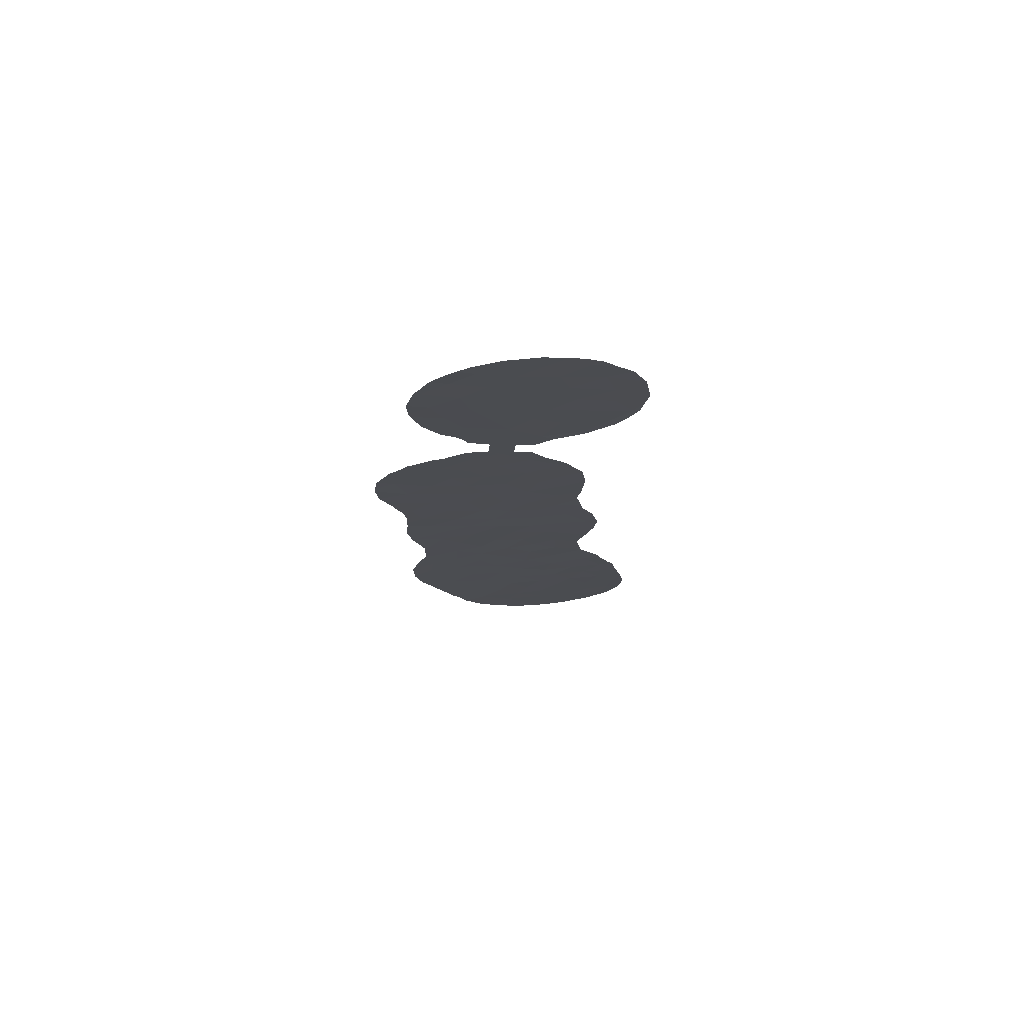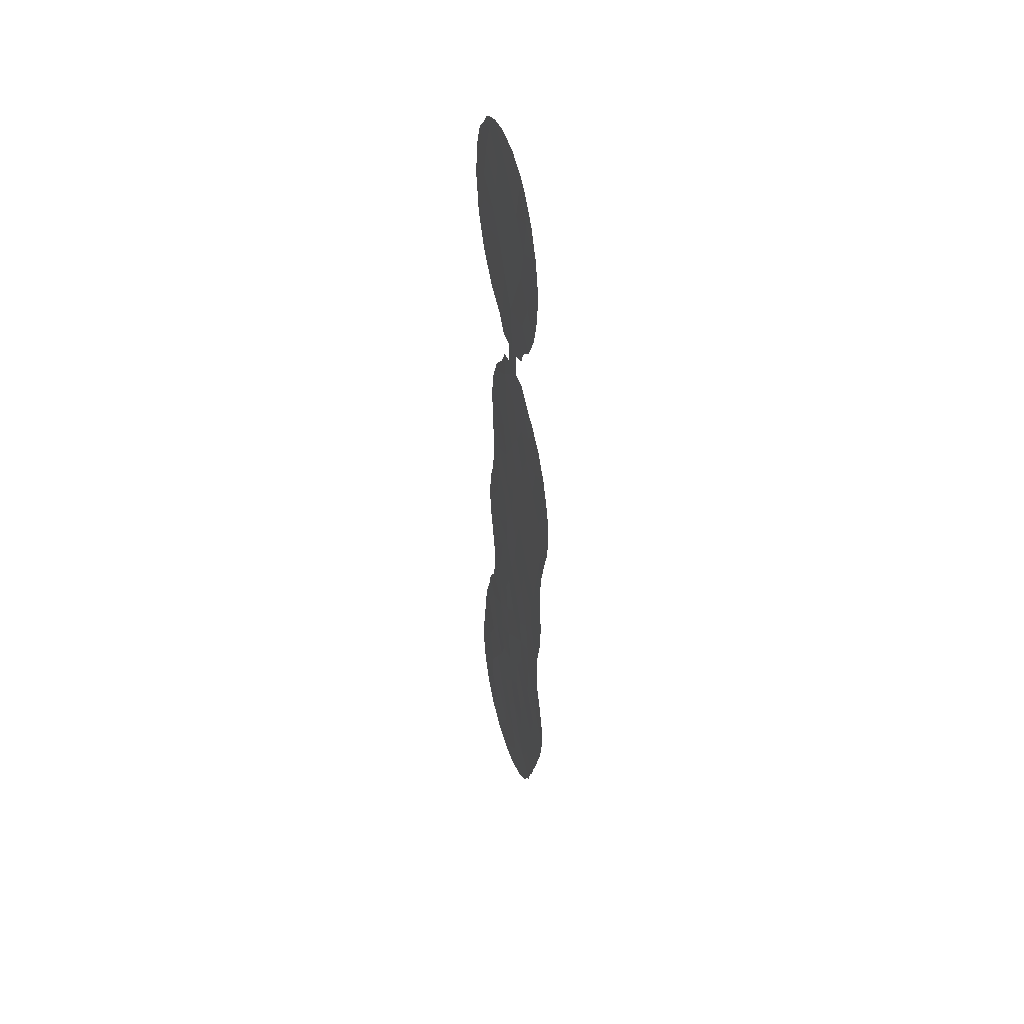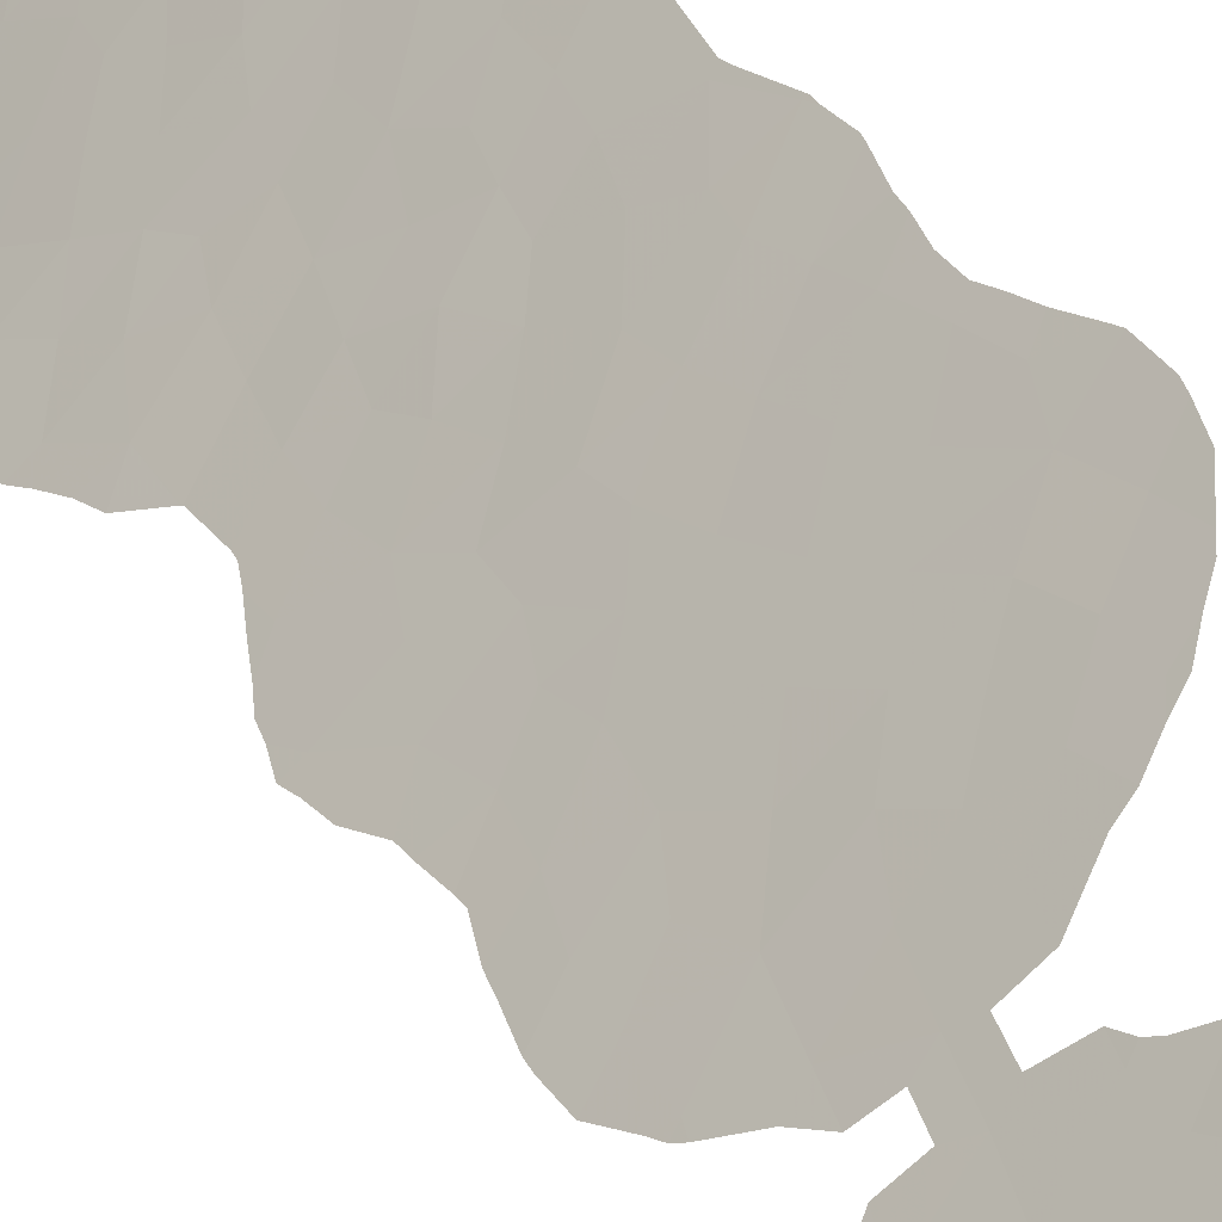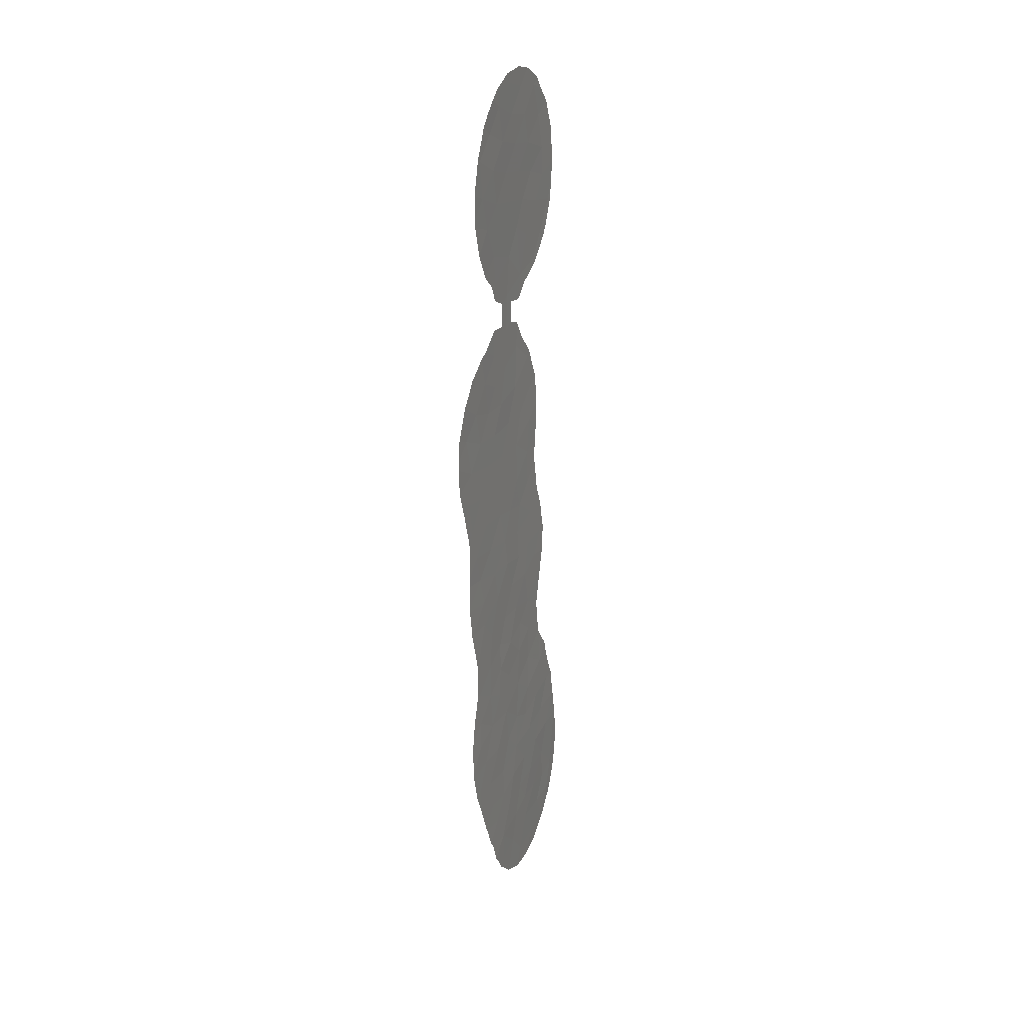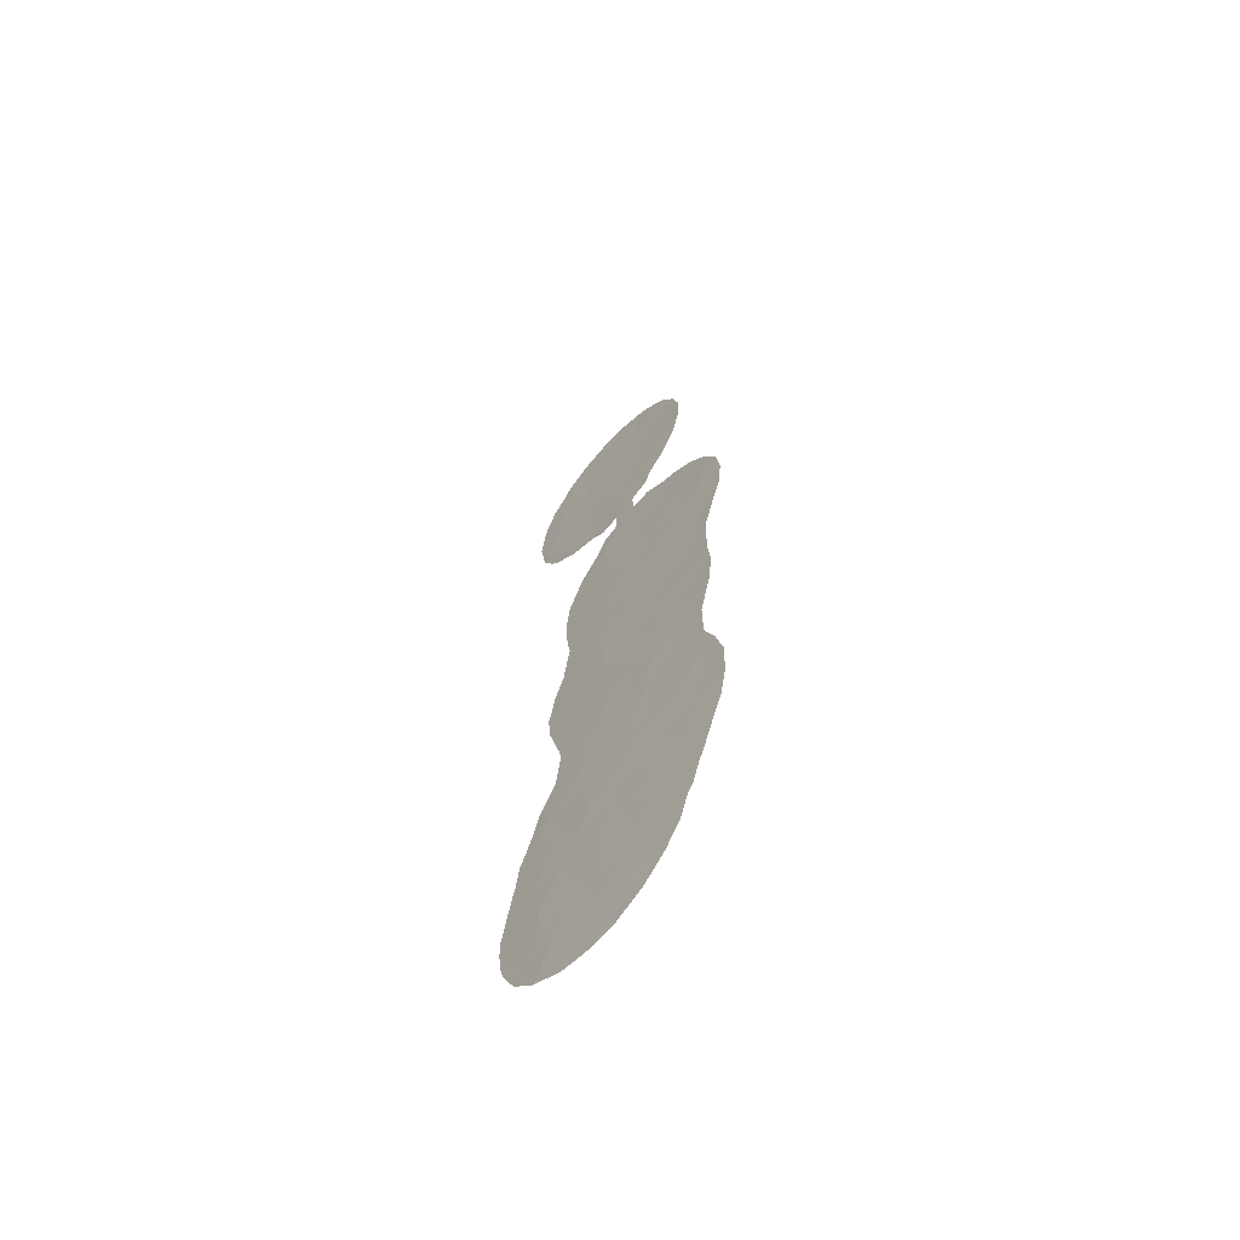
<metadata>
{"format":"obj","ext":"obj","renderer":"f3d","projection":"perspective","resolution":1024,"background":"white","views":[{"elev":74.8,"azim":-138.0,"up":"+Z"},{"elev":45.9,"azim":120.0,"up":"+Z"},{"elev":29.0,"azim":-17.2,"up":"+Y"},{"elev":24.6,"azim":156.8,"up":"+Z"},{"elev":-64.3,"azim":94.1,"up":"+Z"}]}
</metadata>
<code>
v -43.19 43.09 4.16
v -42.98 43.3 24.91
v -43.71 42.54 21
v -43.92 42.32 25.93
v -46.55 39.76 -1.408
v -46.22 40.18 -11.67
v -45.09 41.33 -10.35
v -46.27 40.13 -9.535
v -46.18 40.19 -7.495
v -42.47 43.8 8.884
v -40.36 46.31 -16.68
v -42.45 44.14 -15.47
v -44.05 42.38 -8.98
v -40.44 46.02 -7.666
v -43.63 43.08 -25.56
v -48.51 37.63 17.91
v -43.41 42.98 -6.848
v -45.21 41.17 -8.45
v -43.13 43.14 7.486
v -42.57 43.68 14.95
v -41.75 44.53 18.46
v -42.71 43.56 19.56
v -46.32 39.96 4.841
v -47.99 38.47 -25.34
v -40.45 45.85 8.175
v -39.44 46.86 7.084
v -45.33 40.84 25.39
v -40.45 46.15 -13.67
v -42.4 43.85 10.8
v -41.83 44.71 -13.28
v -42.76 43.73 -11.8
v -47.61 38.74 -3.346
v -45.78 40.4 23.7
v -47.19 39.27 -15.23
v -44.92 41.29 17.49
v -45.82 40.55 -5.352
v -43.83 42.38 13.85
v -43.03 43.56 -17.61
v -41.79 44.89 -19.01
v -44.31 42.29 -18.92
v -48.01 38.44 -20.45
v -45.06 41.29 -3.706
v -46.14 40.09 9.037
v -40.3 46 10.07
v -44.74 41.47 22.32
v -45.12 41.08 20.66
v -44.18 42.47 -23.93
v -39.94 46.42 1.181
v -42.23 44.48 -20.66
v -47.81 38.33 19.6
v -44.84 41.42 3.959
v -46.82 39.37 14.91
v -45.82 40.76 -23.52
v -44.63 41.99 -22.23
v -47.43 39.05 -23.72
v -41.51 45.13 -17.17
v -42.94 43.38 0.4613
v -45.78 40.79 -21.92
v -41.71 44.76 -8.981
v -46.38 40.1 -17.12
v -39.81 46.62 -5.475
v -42.38 43.92 21.54
v -45.54 40.65 18.87
v -42.86 43.56 -8.301
v -41.08 45.35 -5.671
v -45.28 40.94 14.5
v -41.26 45.05 20.35
v -41.69 44.81 -11.04
v -45.7 40.83 -18.77
v -43.72 42.5 11.74
v -41.63 44.67 4.376
v -42.84 43.62 -10.03
v -49.17 37.27 -21.99
v -43.38 42.87 17.86
v -46.81 39.31 25.09
v -47.18 39.31 -18.68
v -44.93 41.39 -1.905
v -45.87 40.59 -15.67
v -42.61 43.79 -4.86
v -41.89 44.54 -6.969
v -49.3 37.18 -16.74
v -47.36 38.75 23.21
v -48.11 38.34 -22.33
v -43.35 42.91 22.87
v -48.57 37.87 -14.95
v -44.73 41.51 7.815
v -44.22 42.01 19.2
v -44.92 41.52 -12.61
v -46.17 40.29 -13.87
v -44.02 42.19 16.01
v -39.89 46.43 4.901
v -48.57 37.9 -18.46
v -47 39.37 -4.714
v -44.86 41.35 10.27
v -48.74 37.71 -23.81
v -43.76 42.88 -20.68
v -46.3 39.95 6.894
v -43.8 42.49 2.262
v -46.61 39.94 -25.38
v -45.15 41.47 -25.45
v -40.33 46.04 -0.7392
v -44.86 41.43 1.569
v -46.12 40.16 2.851
v -42.34 43.97 2.443
v -45.28 40.98 5.841
v -46.15 40.03 21.99
v -46.45 39.71 20.2
v -42.4 43.88 5.885
v -43.74 42.64 -3.269
v -42.92 43.82 -24.12
v -41.4 44.95 0.7258
v -41.86 44.49 -1.129
v -41.74 44.53 7.598
v -43.55 42.69 9.493
v -47.24 39.14 -6.376
v -42.03 44.26 23.66
v -43.72 42.81 -15.77
v -40.88 45.42 6.202
v -40.81 45.52 2.747
v -44.23 42.14 -5.112
v -46.47 40.06 -20.43
v -41.02 45.31 22.47
v -43.5 43 -13.56
v -43.86 42.58 -11.2
v -44.3 41.92 24.08
v -45.95 40.25 16.62
v -45.11 41.46 -20.53
v -47.06 39.11 18.3
v -46.09 40.2 0.7993
v -42.31 44.07 -3.036
v -43.48 42.88 -1.59
v -46.97 39.54 -22.01
v -42.94 43.78 -22.41
v -42.41 43.84 16.67
v -47.69 38.74 -12.95
v -44.68 41.86 -17.07
v -41.02 45.59 -15.24
v -47.76 38.37 21.21
v -43.92 42.33 5.837
v -43.07 43.56 -19.36
v -47.84 38.61 -16.79
v -40.46 46.03 -10.04
v -40.52 46.03 -12.07
v -49.41 37.05 -20.14
v -39.59 46.75 3.067
v -49.65 36.82 -18.48
v -41.39 44.9 9.596
v -40.67 45.71 -2.401
v -46.16 40.19 -3.466
v -45.21 41.09 -0.219
v -47.71 38.46 16.46
v -44.82 41.66 -14.97
v -44.74 41.65 -7.008
v -44.09 42.22 0.09325
v -41.07 45.34 -4.134
v -43.56 43.16 -25.72
v -43.75 42.97 -25.83
v -47.18 39.09 5.593
v -47.12 39.15 4.3
v -47.1 39.18 3.493
v -47.49 38.9 -10.51
v -47.28 39.11 -8.631
v -47.27 39.11 -8.305
v -40.1 46.2 10.42
v -40.55 45.75 10.77
v -39.56 47.04 -13.21
v -39.64 46.95 -12.77
v -38.7 47.64 4.219
v -38.8 47.55 3.853
v -40.95 45.38 22.92
v -41.4 44.91 24.14
v -46.53 39.7 8.75
v -47.02 39.23 7.438
v -47.18 39.01 14.88
v -47.99 38.19 15.88
v -42.43 43.82 12.31
v -41.51 44.77 11.45
v -39.69 46.73 -5.029
v -39.72 46.71 -5.437
v -40.91 45.82 -20.02
v -40.44 46.27 -18.47
v -48.78 37.36 17.91
v -48.89 37.24 19.12
v -47.95 38.42 -4.314
v -48.05 38.31 -3.369
v -44.71 41.96 -26.49
v -46.03 40.56 -26.64
v -46.95 39.58 -26.44
v -45.07 41.14 13.08
v -45.73 40.49 13.85
v -42.11 44.14 15.08
v -42.31 43.94 14.71
v -41.53 44.74 15.78
v -48.67 37.48 17.58
v -48.25 37.92 16.42
v -39.75 46.68 -5.57
v -39.83 46.72 -11.57
v -47.5 38.89 -10.55
v -42.36 44.42 -23.91
v -42.65 44.11 -24.58
v -46.71 39.41 25.81
v -47.21 38.89 25.36
v -40.75 45.58 22.24
v -40.82 45.51 22.62
v -39.63 46.74 -2.135
v -39.55 46.85 -3.536
v -46.96 39.23 14.59
v -46.65 39.54 14.4
v -48.31 38.13 -12.04
v -48.56 37.88 -13.08
v -40.53 45.76 19
v -40.89 45.4 17.3
v -43.31 42.91 13.51
v -43.25 42.98 12.18
v -40.47 45.86 20.81
v -40.5 45.8 19.47
v -44.24 41.98 12.02
v -44.31 41.91 13.25
v -39.69 46.97 -15.54
v -39.92 46.77 -16.89
v -48.08 38.37 -25.61
v -48.26 38.19 -25.36
v -39.36 47 1.583
v -39.57 46.79 0.7375
v -49.6 36.83 -22.73
v -49.25 37.19 -23.75
v -39.66 46.71 -0.4063
v -39.62 46.75 -1.496
v -40.18 46.29 -7.534
v -40.24 46.23 -7.886
v -47.18 39.12 0.4746
v -47.26 39.05 -0.2017
v -39.72 46.59 9.742
v -45.42 40.8 10.66
v -46.2 40.03 9.547
v -44.4 41.82 26.46
v -45.1 41.08 26.52
v -42.51 43.74 14.05
v -47.38 39 -7.629
v -41.84 44.46 24.8
v -42.33 43.98 25.39
v -41.03 45.7 -20.29
v -41.43 45.34 -21.61
v -42.83 43.46 25.87
v -49.88 36.56 -20.77
v -49.79 36.64 -21.8
v -47.7 38.4 24.56
v -47.6 38.78 -6.571
v -47.77 38.61 -5.658
v -48.91 37.54 -14.17
v -49.2 37.25 -14.97
v -47.73 38.75 -25.85
v -47.9 38.45 -2.659
v -47.71 38.62 -1.524
v -39.33 46.99 9.145
v -49.74 36.73 -18.58
v -49.89 36.56 -19.83
v -42.02 44.77 -23.31
v -41.66 45.1 -22.04
v -47.93 38.44 -4.979
v -48.99 37.45 -24.36
v -38.74 47.57 7.499
v -39.17 47.13 8.702
v -47.16 39.11 6.093
v -46.37 39.86 9.238
v -45.6 41.02 -26.67
v -43.52 42.73 26.24
v -43.88 42.36 26.44
v -41.06 45.23 11.26
v -40.25 46.25 -9.874
v -38.62 47.71 6.319
v -38.59 47.75 5.824
v -49.4 37.07 -16.54
v -46.99 39.3 1.782
v -46.94 39.34 2.249
v -40.39 46.32 -18.26
v -40.42 46.29 -18.42
v -39.61 47.04 -14.92
v -43.44 43.29 -25.55
v -49.01 37.11 19.99
v -39.61 47.05 -15.16
v -39.14 47.2 2.55
v -49.47 37 -16.83
v -49.71 36.76 -18.38
v -40.95 45.35 17.17
v -47.53 38.87 -10.6
v -48.78 37.33 22.19
v -48.26 37.84 23.79
v -49.01 37.12 20.18
v -48.79 37.32 22.18
v -44.94 41.28 11.72
v -40.16 46.34 -10.3
v -39.55 46.86 -3.792
v -46.07 40.07 26.21
f 56 137 12
f 87 22 3
f 15 157 156
f 18 8 7
f 46 3 45
f 23 158 159
f 103 23 159
f 103 159 160
f 75 33 27
f 2 4 125
f 17 120 153
f 8 162 161
f 8 9 163
f 8 163 162
f 38 140 39
f 140 49 39
f 76 92 41
f 147 29 10
f 44 164 165
f 143 28 166
f 143 166 167
f 147 10 113
f 91 145 169
f 91 169 168
f 116 122 170
f 116 170 171
f 97 43 172
f 97 172 173
f 107 138 50
f 98 57 104
f 52 151 175
f 52 175 174
f 53 47 54
f 47 133 54
f 53 99 100
f 29 177 176
f 76 60 141
f 61 179 178
f 22 67 62
f 105 23 51
f 39 180 181
f 11 137 56
f 16 183 182
f 32 185 184
f 86 97 105
f 15 100 186
f 15 186 157
f 99 188 187
f 108 139 1
f 137 28 30
f 128 151 126
f 66 190 189
f 16 128 50
f 20 192 191
f 134 20 191
f 134 191 193
f 67 122 62
f 16 151 128
f 151 16 194
f 151 194 195
f 61 196 179
f 143 167 197
f 6 8 161
f 6 161 198
f 110 200 199
f 75 201 202
f 122 203 204
f 122 204 170
f 51 23 103
f 148 206 205
f 98 104 1
f 9 8 18
f 28 143 30
f 68 31 30
f 143 142 68
f 62 116 84
f 52 207 208
f 135 209 210
f 21 212 211
f 37 70 214
f 37 214 213
f 67 216 215
f 70 37 218
f 70 218 217
f 11 220 219
f 24 222 221
f 124 31 72
f 48 224 223
f 45 106 46
f 151 195 175
f 152 88 89
f 95 73 225
f 95 225 226
f 101 228 227
f 86 105 139
f 105 51 139
f 58 53 54
f 139 51 1
f 40 140 38
f 70 29 176
f 70 176 214
f 29 70 114
f 14 230 229
f 127 58 54
f 52 174 207
f 88 152 123
f 104 111 119
f 16 182 194
f 69 121 127
f 62 3 22
f 21 67 22
f 118 113 108
f 5 129 231
f 5 231 232
f 147 25 44
f 44 233 164
f 95 24 55
f 19 113 10
f 117 12 123
f 59 64 72
f 17 13 64
f 43 94 234
f 43 234 235
f 63 87 46
f 4 27 125
f 33 45 125
f 27 4 236
f 27 236 237
f 66 52 208
f 66 208 190
f 37 66 189
f 37 189 218
f 74 21 22
f 74 87 35
f 74 22 87
f 20 238 192
f 36 93 115
f 9 115 239
f 9 239 163
f 2 116 240
f 2 240 241
f 116 171 240
f 49 243 242
f 39 49 242
f 39 242 180
f 140 96 49
f 54 133 96
f 127 54 96
f 80 79 17
f 80 65 79
f 2 241 244
f 73 144 245
f 73 245 246
f 75 202 247
f 36 9 153
f 9 18 153
f 115 249 248
f 78 152 89
f 34 85 141
f 141 85 81
f 95 55 83
f 83 73 95
f 83 41 73
f 58 121 132
f 92 76 141
f 125 84 2
f 62 84 3
f 85 250 251
f 85 135 210
f 85 210 250
f 6 88 7
f 86 139 19
f 24 221 252
f 31 123 30
f 32 253 185
f 32 5 254
f 32 254 253
f 7 88 124
f 89 135 34
f 120 36 153
f 35 126 66
f 118 71 91
f 44 25 255
f 44 255 233
f 144 146 256
f 144 256 257
f 133 258 259
f 93 32 184
f 93 184 260
f 86 94 43
f 47 100 15
f 24 95 261
f 24 261 222
f 26 262 263
f 25 26 263
f 25 263 255
f 113 25 147
f 97 173 264
f 97 86 43
f 43 265 172
f 51 98 1
f 53 55 99
f 100 99 187
f 100 187 266
f 48 101 227
f 48 227 224
f 4 267 268
f 29 147 269
f 29 269 177
f 14 142 270
f 14 270 230
f 26 271 262
f 26 91 272
f 26 272 271
f 81 85 251
f 81 251 273
f 129 274 231
f 68 72 31
f 103 160 275
f 91 168 272
f 11 276 220
f 11 56 277
f 11 277 276
f 56 39 181
f 56 181 277
f 97 23 105
f 23 97 264
f 23 264 158
f 28 278 166
f 106 107 46
f 19 108 113
f 5 149 77
f 100 266 186
f 15 110 47
f 48 111 101
f 111 57 112
f 101 111 112
f 99 24 252
f 99 252 188
f 24 99 55
f 61 14 229
f 61 229 196
f 8 6 7
f 53 100 47
f 49 133 259
f 49 259 243
f 15 156 279
f 110 15 279
f 110 279 200
f 29 114 10
f 114 19 10
f 71 1 104
f 16 50 280
f 16 280 183
f 12 137 30
f 9 36 115
f 155 148 130
f 57 131 112
f 84 116 2
f 40 136 69
f 12 117 38
f 122 116 62
f 80 59 14
f 118 91 26
f 25 118 26
f 137 11 219
f 137 219 281
f 114 86 19
f 73 246 225
f 145 282 169
f 6 89 88
f 89 6 135
f 98 51 102
f 95 226 261
f 101 148 205
f 101 205 228
f 91 71 119
f 38 56 12
f 56 38 39
f 47 110 133
f 133 110 199
f 133 199 258
f 114 70 94
f 124 123 31
f 123 124 88
f 71 104 119
f 104 57 111
f 119 111 48
f 65 61 155
f 40 69 127
f 69 76 121
f 127 121 58
f 69 60 76
f 108 1 71
f 71 118 108
f 118 25 113
f 122 67 215
f 122 215 203
f 129 103 275
f 129 275 274
f 5 232 254
f 67 21 211
f 67 211 216
f 4 268 236
f 114 94 86
f 152 117 123
f 123 12 30
f 64 13 72
f 43 235 265
f 46 107 63
f 87 3 46
f 45 84 125
f 84 45 3
f 27 33 125
f 33 106 45
f 77 131 154
f 57 154 131
f 66 126 52
f 37 90 66
f 35 66 90
f 20 37 213
f 20 213 238
f 20 90 37
f 115 93 260
f 115 260 249
f 136 117 152
f 40 127 96
f 120 17 79
f 64 59 80
f 4 2 244
f 4 244 267
f 50 128 107
f 107 128 63
f 33 75 82
f 82 106 33
f 106 82 138
f 129 5 150
f 115 248 239
f 135 85 34
f 89 34 78
f 55 132 83
f 132 55 53
f 53 58 132
f 83 132 41
f 121 76 41
f 41 132 121
f 81 273 283
f 81 92 141
f 7 13 18
f 146 284 256
f 96 133 49
f 21 134 285
f 21 285 212
f 135 6 198
f 135 198 286
f 28 137 281
f 28 281 278
f 82 288 287
f 38 117 136
f 42 109 77
f 138 290 289
f 142 59 68
f 135 286 209
f 120 109 42
f 145 91 119
f 94 70 217
f 94 217 291
f 94 291 234
f 106 138 107
f 142 143 197
f 142 197 292
f 20 134 90
f 93 149 32
f 149 5 32
f 140 40 96
f 87 63 35
f 60 69 136
f 141 60 34
f 34 60 78
f 142 292 270
f 42 149 36
f 59 142 14
f 139 108 19
f 150 102 129
f 154 102 150
f 60 136 78
f 68 59 72
f 120 42 36
f 143 68 30
f 134 193 285
f 41 144 73
f 134 21 74
f 144 257 245
f 35 90 74
f 92 144 41
f 144 92 146
f 149 42 77
f 145 48 223
f 145 223 282
f 57 98 154
f 81 146 92
f 146 81 283
f 146 283 284
f 145 119 48
f 17 64 80
f 147 44 165
f 147 165 269
f 102 51 103
f 155 61 178
f 155 178 293
f 77 109 131
f 134 74 90
f 102 103 129
f 148 101 112
f 65 80 14
f 13 17 153
f 148 112 130
f 148 155 293
f 148 293 206
f 150 5 77
f 154 150 77
f 149 93 36
f 65 14 61
f 151 52 126
f 126 35 63
f 13 7 124
f 128 126 63
f 13 124 72
f 38 136 40
f 79 109 120
f 75 27 294
f 75 294 201
f 27 237 294
f 136 152 78
f 13 153 18
f 130 79 155
f 130 112 131
f 154 98 102
f 109 130 131
f 138 82 287
f 138 287 290
f 79 130 109
f 82 75 247
f 82 247 288
f 50 138 289
f 50 289 280
f 155 79 65

</code>
